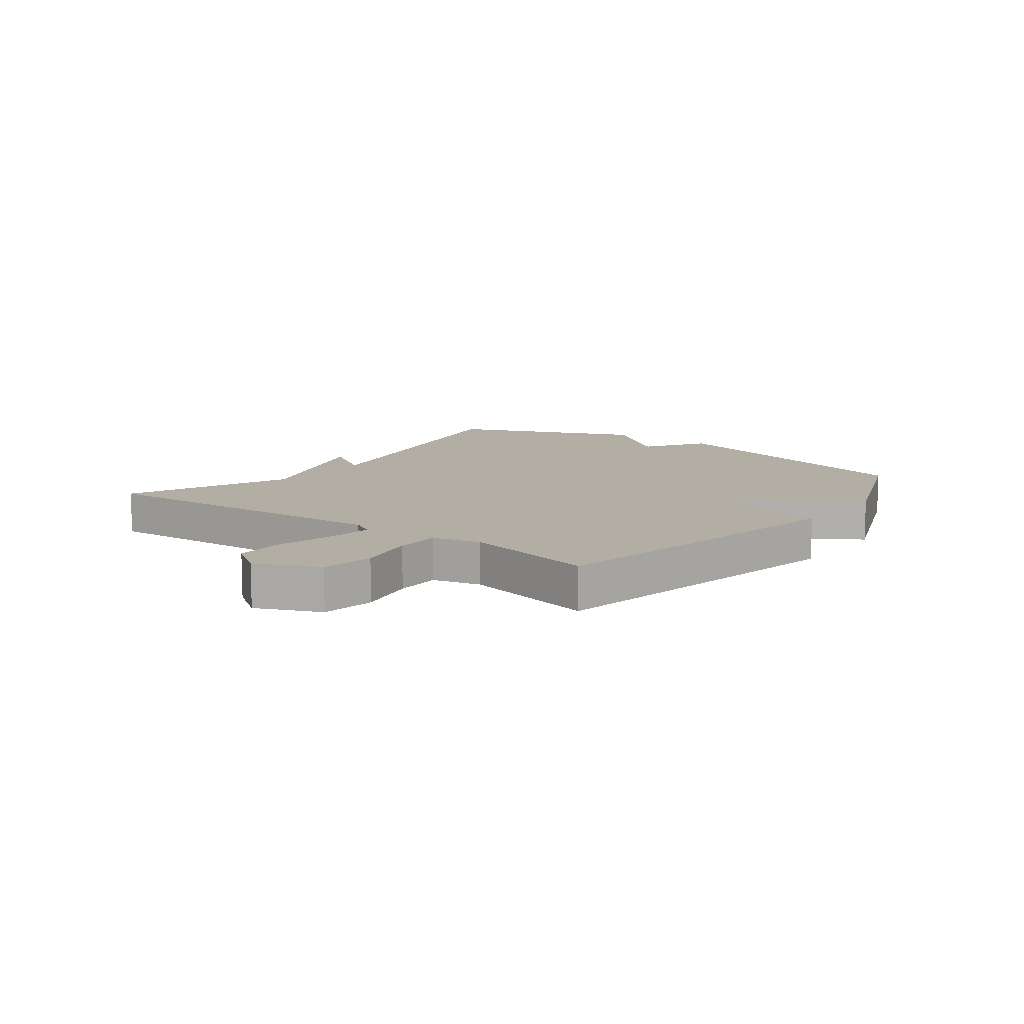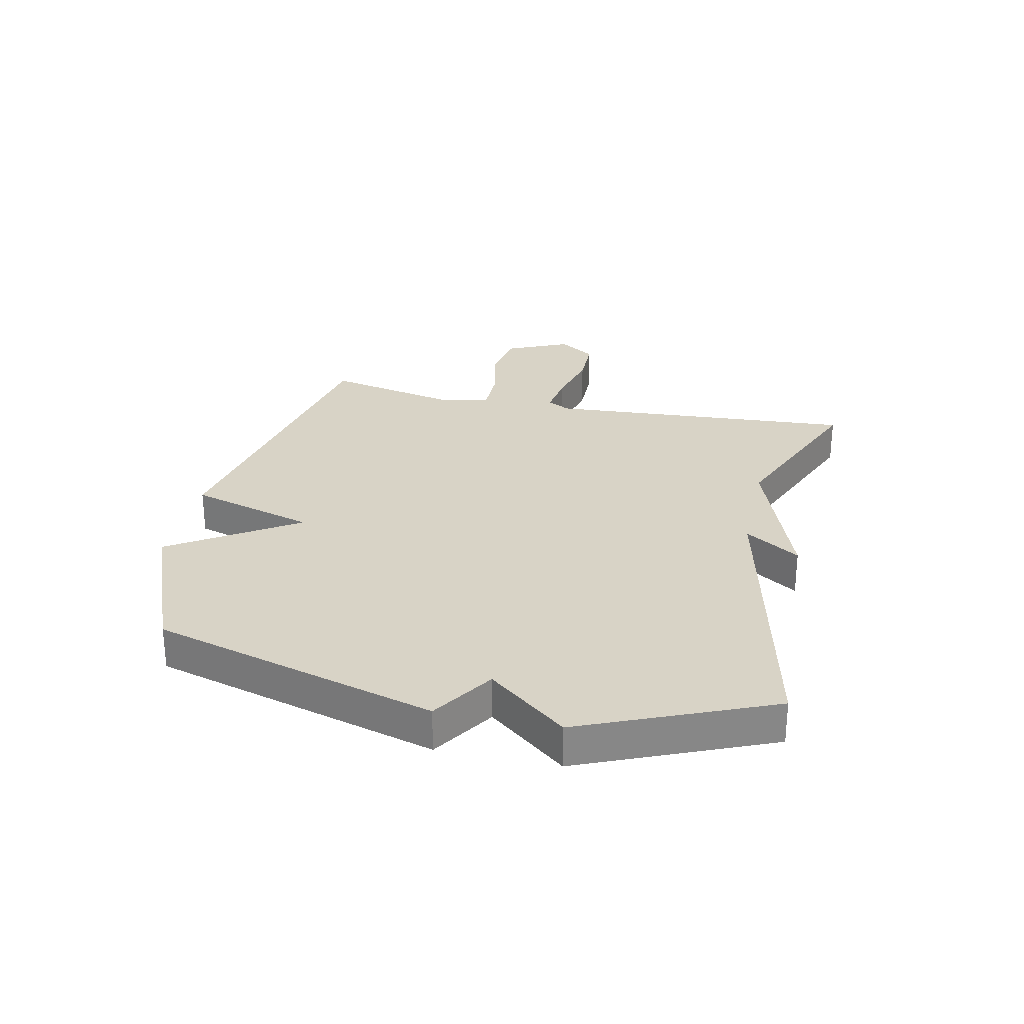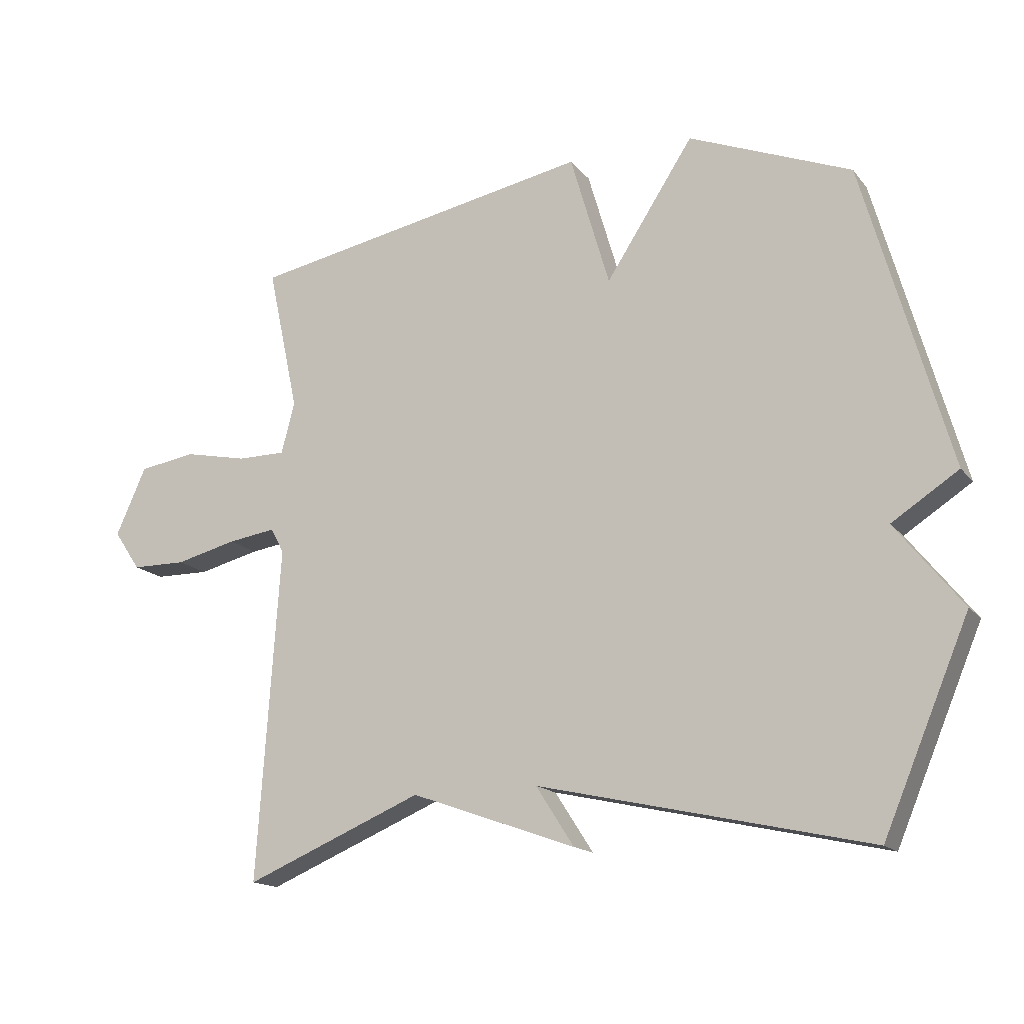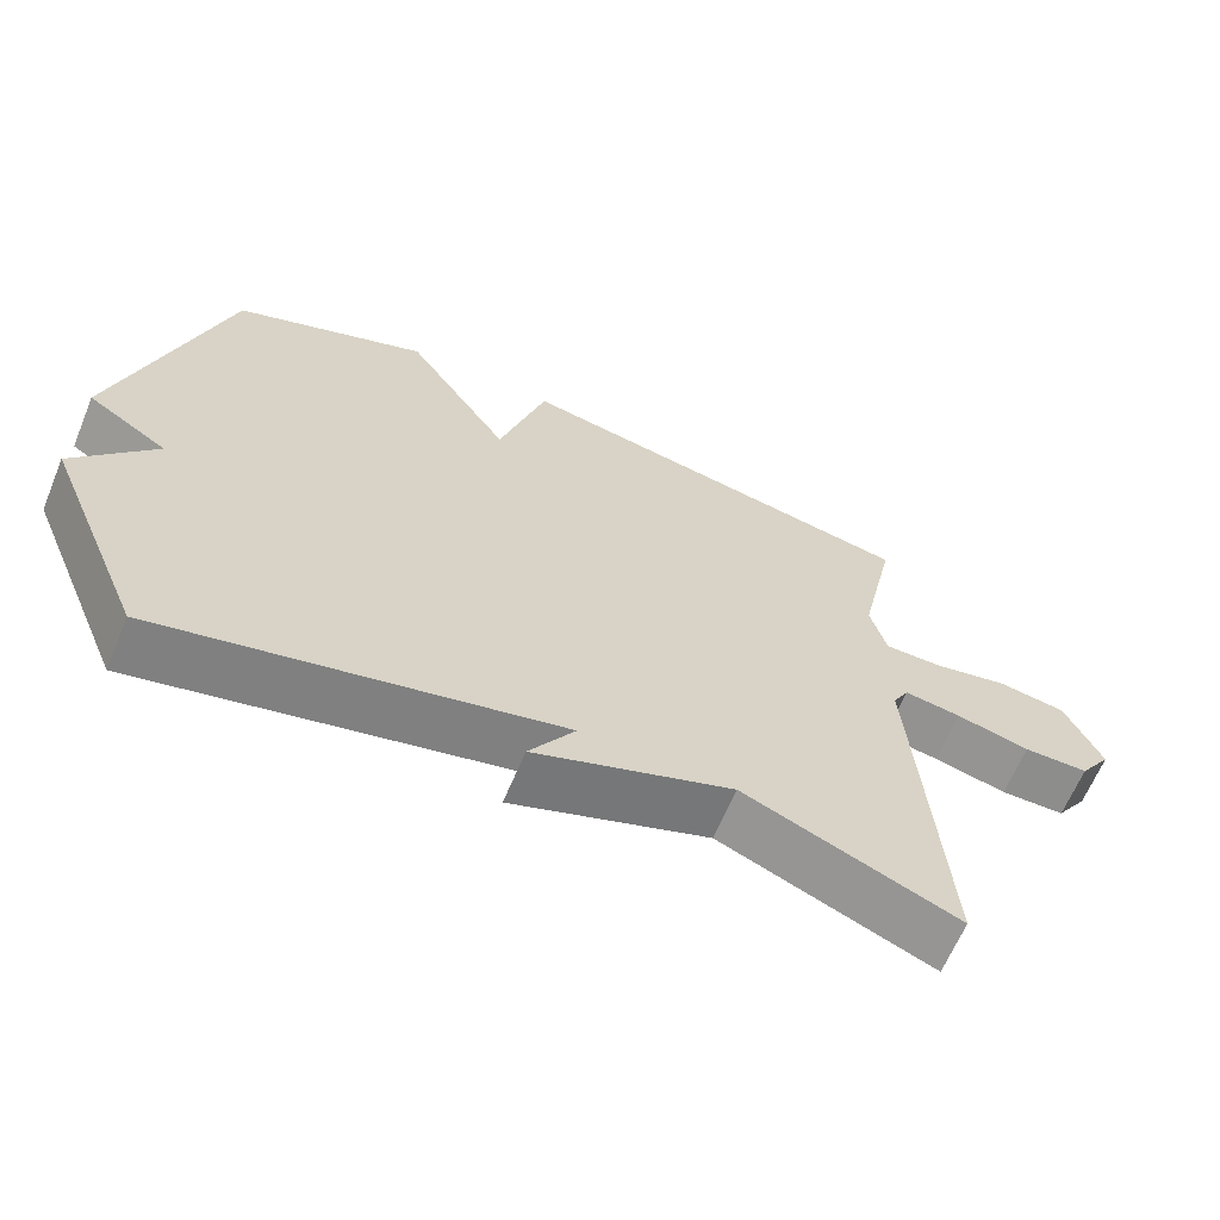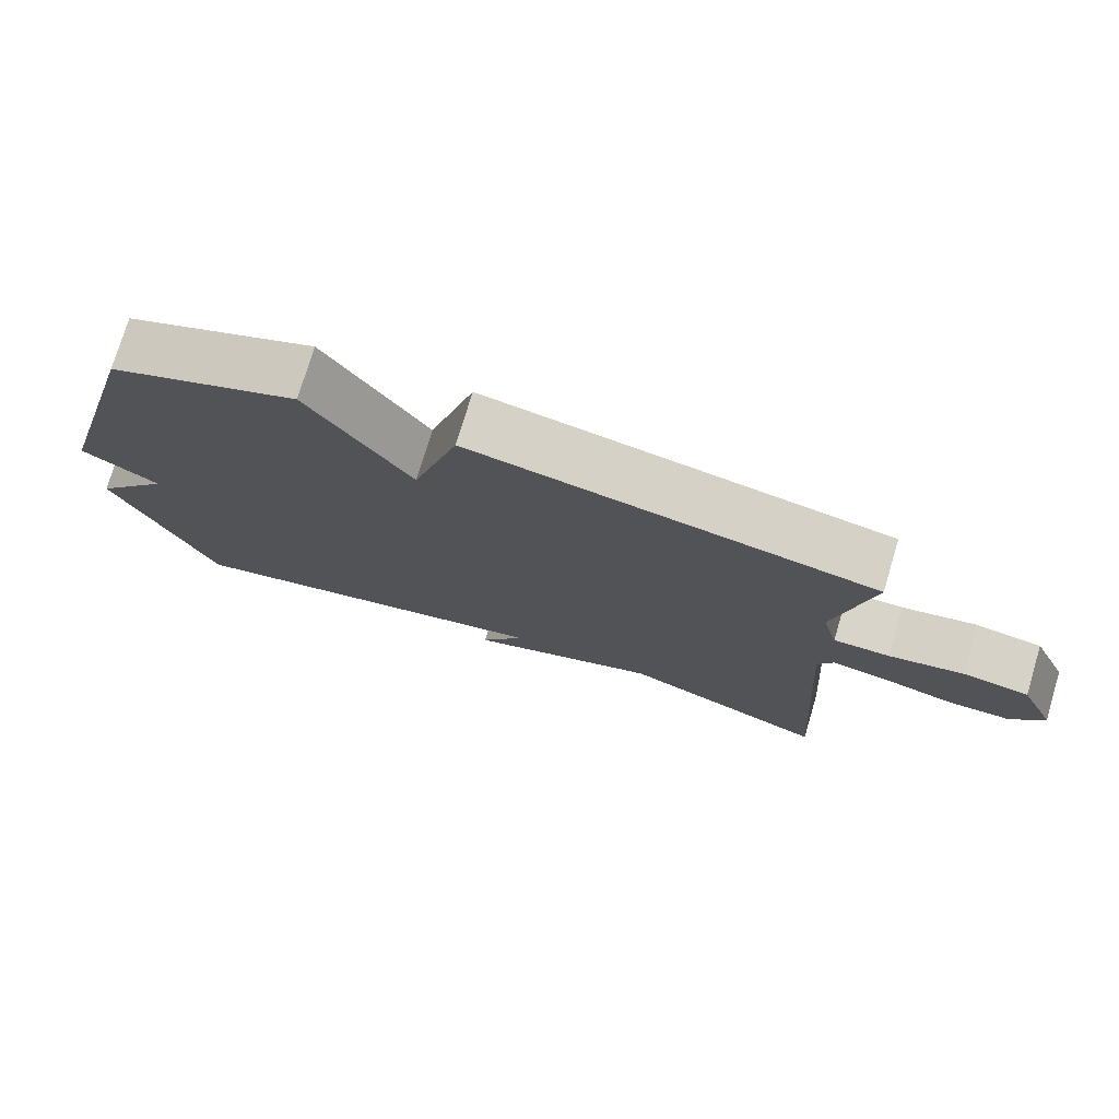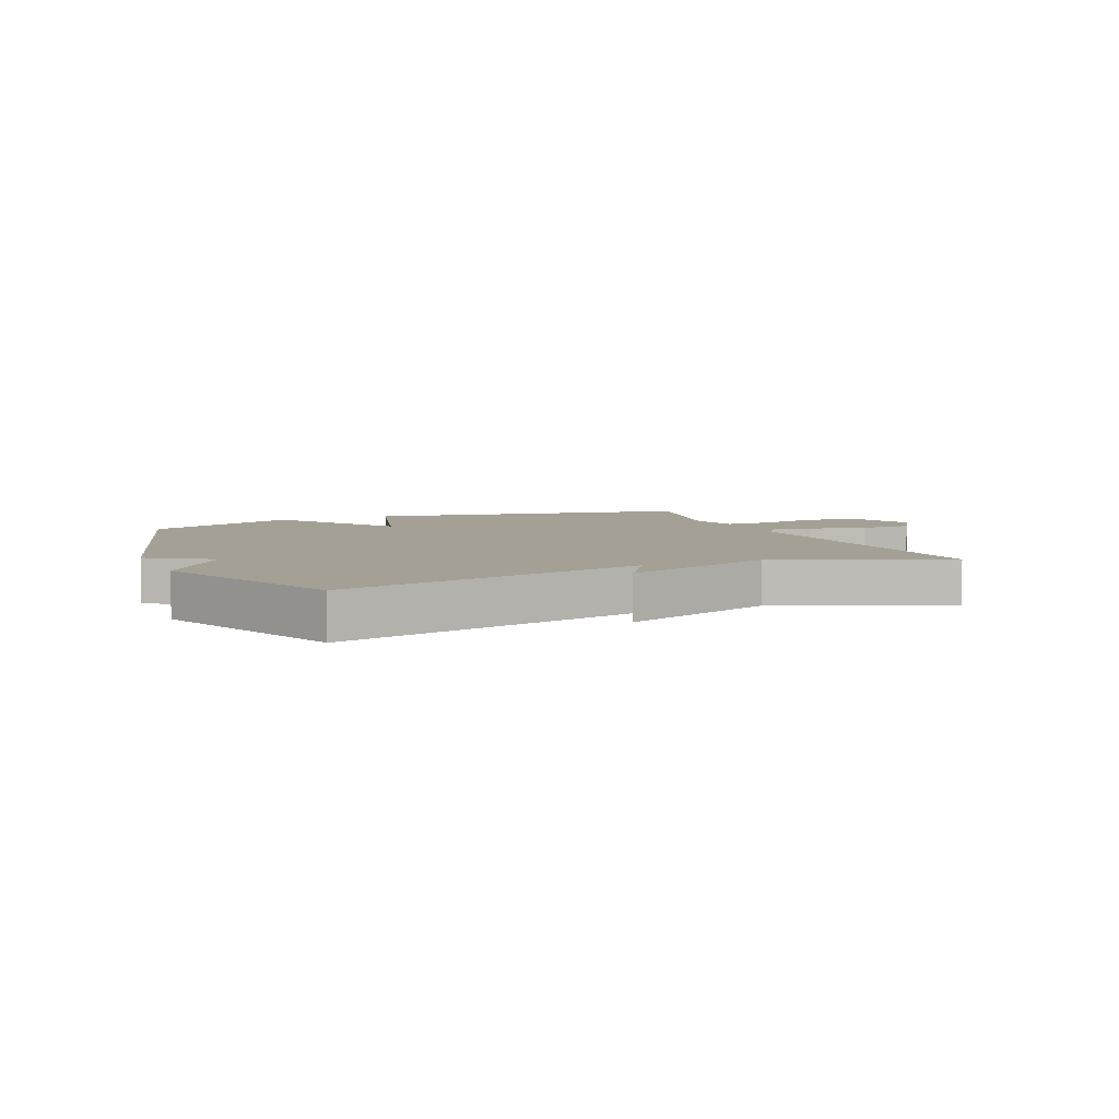
<metadata>
{"format":"obj","ext":"obj","renderer":"f3d","projection":"perspective","resolution":1024,"background":"white","views":[{"elev":11.0,"azim":-52.8,"up":"+Y"},{"elev":28.0,"azim":102.3,"up":"+Y"},{"elev":-16.0,"azim":25.2,"up":"+Z"},{"elev":-64.6,"azim":157.3,"up":"+Z"},{"elev":75.7,"azim":-163.3,"up":"+Z"},{"elev":5.9,"azim":156.5,"up":"+Y"}]}
</metadata>
<code>
v 0.5 0.07 -0.5
v -0.02 0.07 -0.383
v 0.04 0.07 -0.476
v -0.22 0.07 -0.383
v -0.5 0.07 -0.5
v -0.465 0.07 0.024
v -0.486 0.07 0.063
v -0.561 0.07 0.052
v -0.658 0.07 0.028
v -0.744 0.07 0.029
v -0.786 0.07 0.091
v -0.738 0.07 0.198
v -0.648 0.07 0.212
v -0.548 0.07 0.191
v -0.472 0.07 0.191
v -0.451 0.07 0.272
v -0.5 0.07 0.5
v 0.044 0.07 0.603
v 0.106 0.07 0.391
v 0.244 0.07 0.603
v 0.5 0.07 0.5
v 0.635 0.07 0.019
v 0.53 0.07 -0.049
v 0.635 0.07 -0.181
v 0.5 0 -0.5
v -0.02 0 -0.383
v 0.04 0 -0.476
v -0.22 0 -0.383
v -0.5 0 -0.5
v -0.465 0 0.024
v -0.486 0 0.063
v -0.561 0 0.052
v -0.658 0 0.028
v -0.744 0 0.029
v -0.786 0 0.091
v -0.738 0 0.198
v -0.648 0 0.212
v -0.548 0 0.191
v -0.472 0 0.191
v -0.451 0 0.272
v -0.5 0 0.5
v 0.044 0 0.603
v 0.106 0 0.391
v 0.244 0 0.603
v 0.5 0 0.5
v 0.635 0 0.019
v 0.53 0 -0.049
v 0.635 0 -0.181
f 23 24 1 2
f 22 23 2
f 21 22 2
f 20 21 2
f 19 20 2
f 18 19 2
f 17 18 2
f 16 17 2
f 2 3 4
f 16 2 4
f 15 16 4
f 14 15 4
f 12 13 14
f 11 12 14
f 10 11 14
f 9 10 14
f 8 9 14
f 7 8 14
f 6 7 14 4
f 4 5 6
f 26 25 48 47
f 26 47 46
f 26 46 45
f 26 45 44
f 26 44 43
f 26 43 42
f 26 42 41
f 26 41 40
f 28 27 26
f 28 26 40
f 28 40 39
f 28 39 38
f 38 37 36
f 38 36 35
f 38 35 34
f 38 34 33
f 38 33 32
f 38 32 31
f 28 38 31 30
f 30 29 28
f 1 25 26 2
f 2 26 27 3
f 3 27 28 4
f 4 28 29 5
f 5 29 30 6
f 6 30 31 7
f 7 31 32 8
f 8 32 33 9
f 9 33 34 10
f 10 34 35 11
f 11 35 36 12
f 12 36 37 13
f 13 37 38 14
f 14 38 39 15
f 15 39 40 16
f 16 40 41 17
f 17 41 42 18
f 18 42 43 19
f 19 43 44 20
f 20 44 45 21
f 21 45 46 22
f 22 46 47 23
f 23 47 48 24
f 24 48 25 1

</code>
